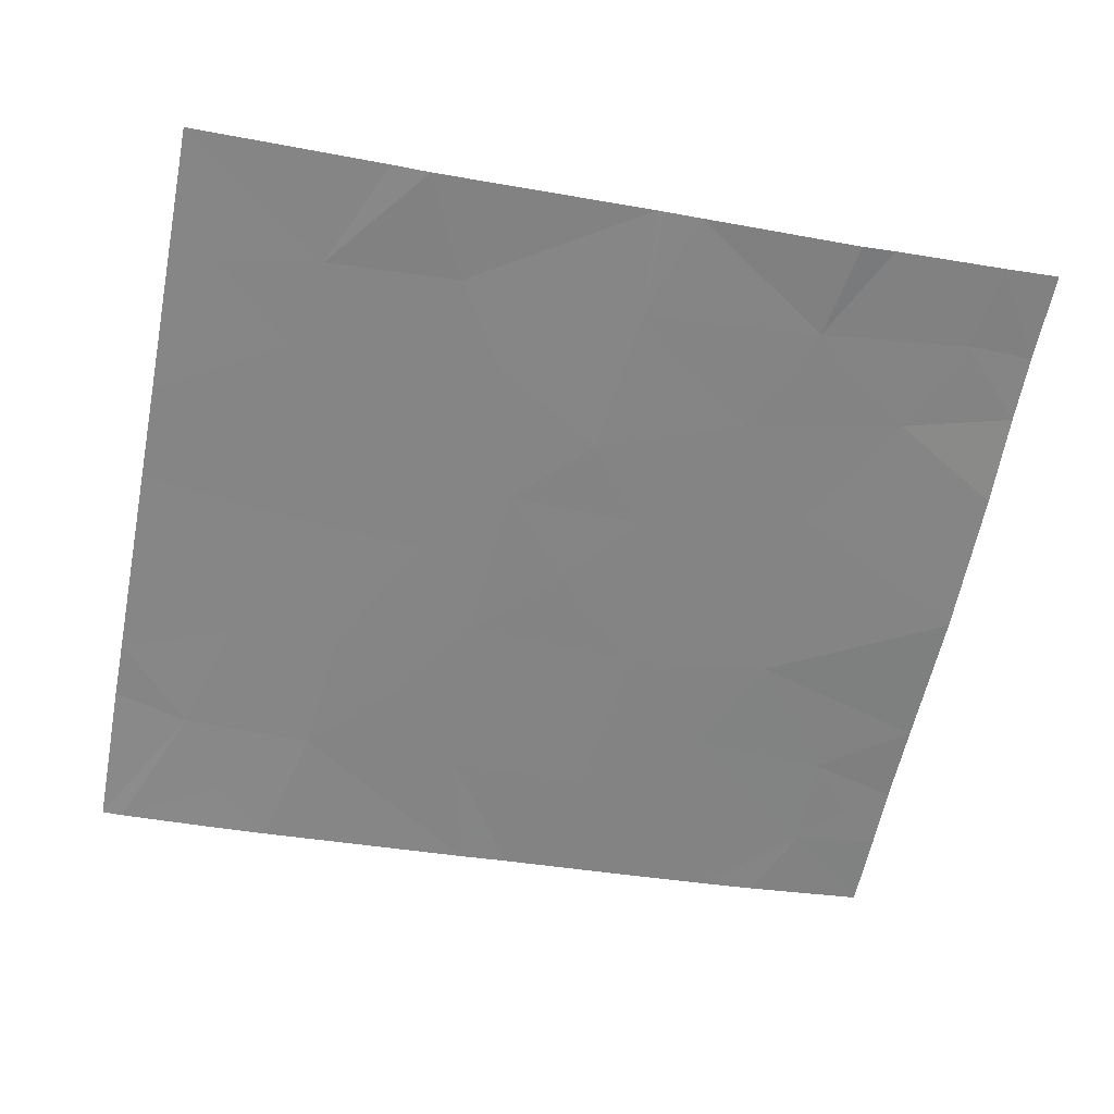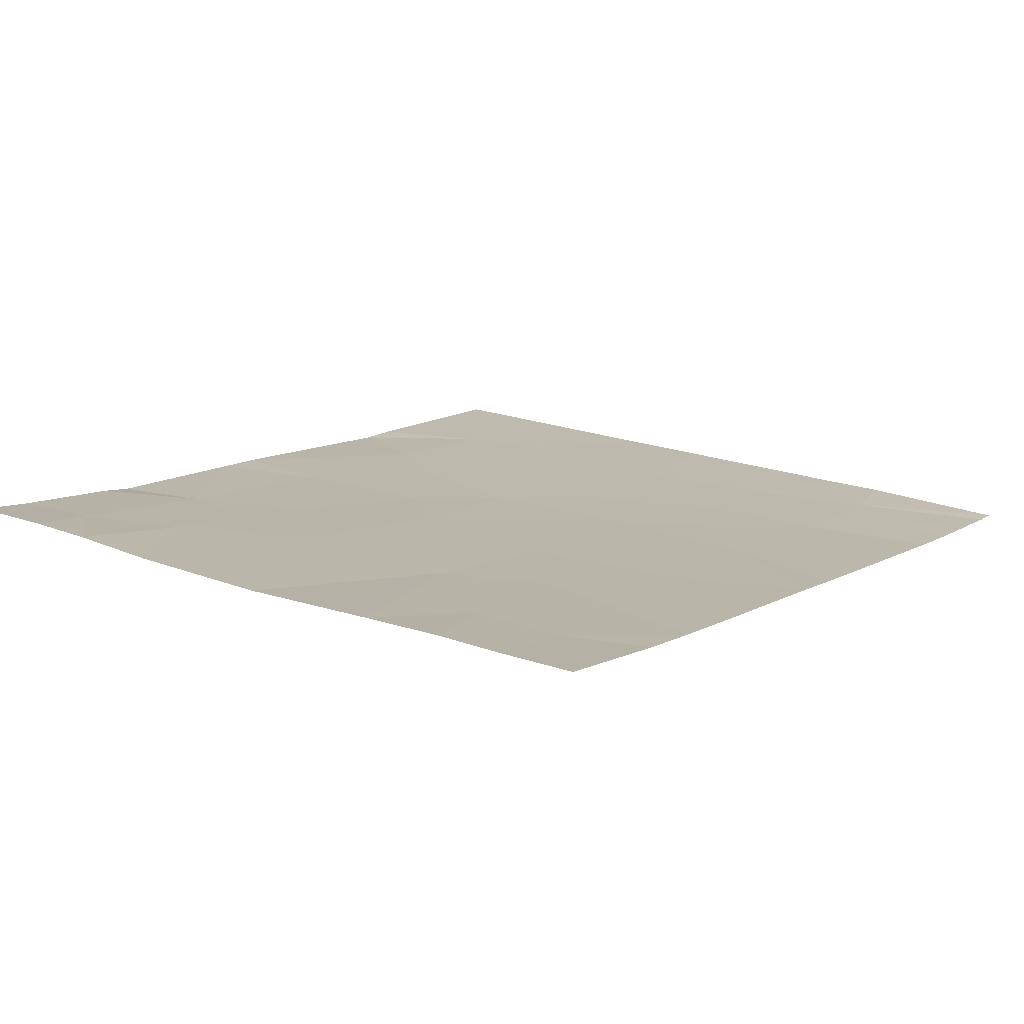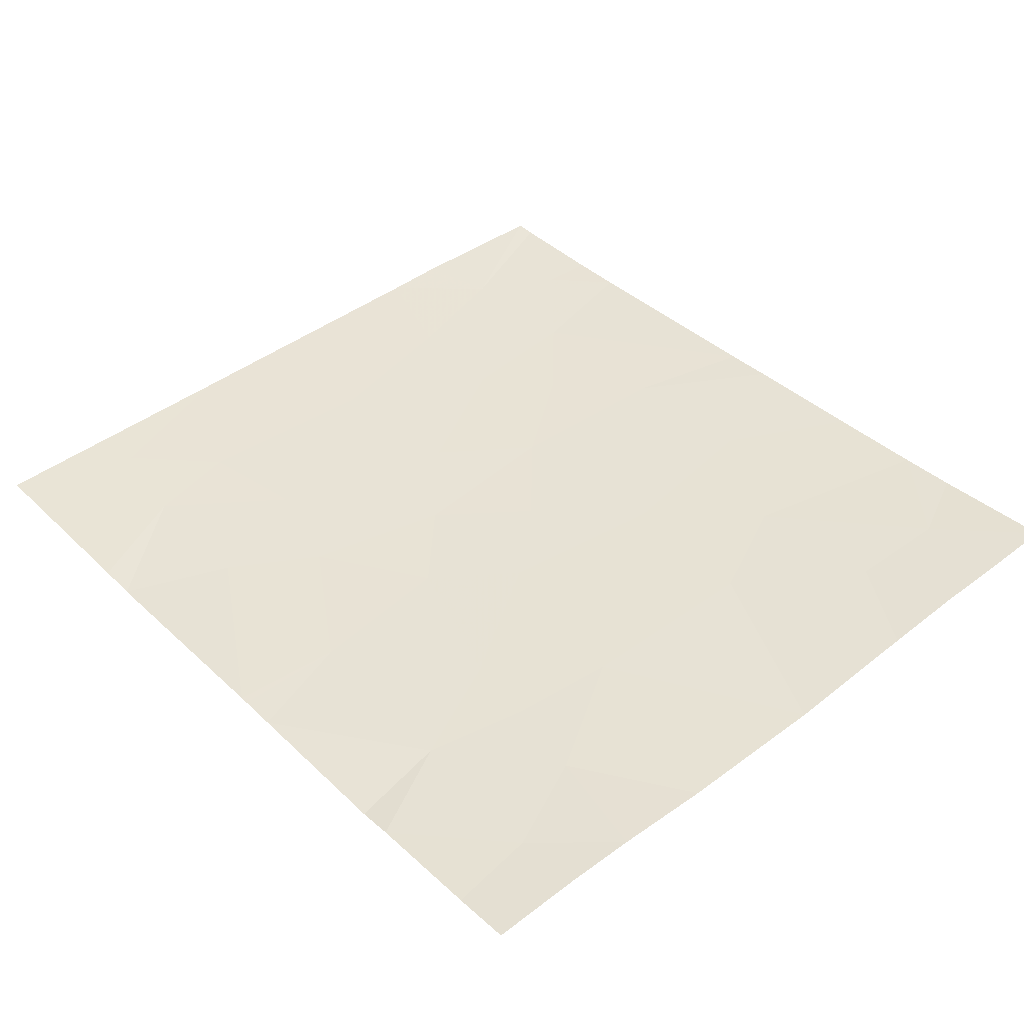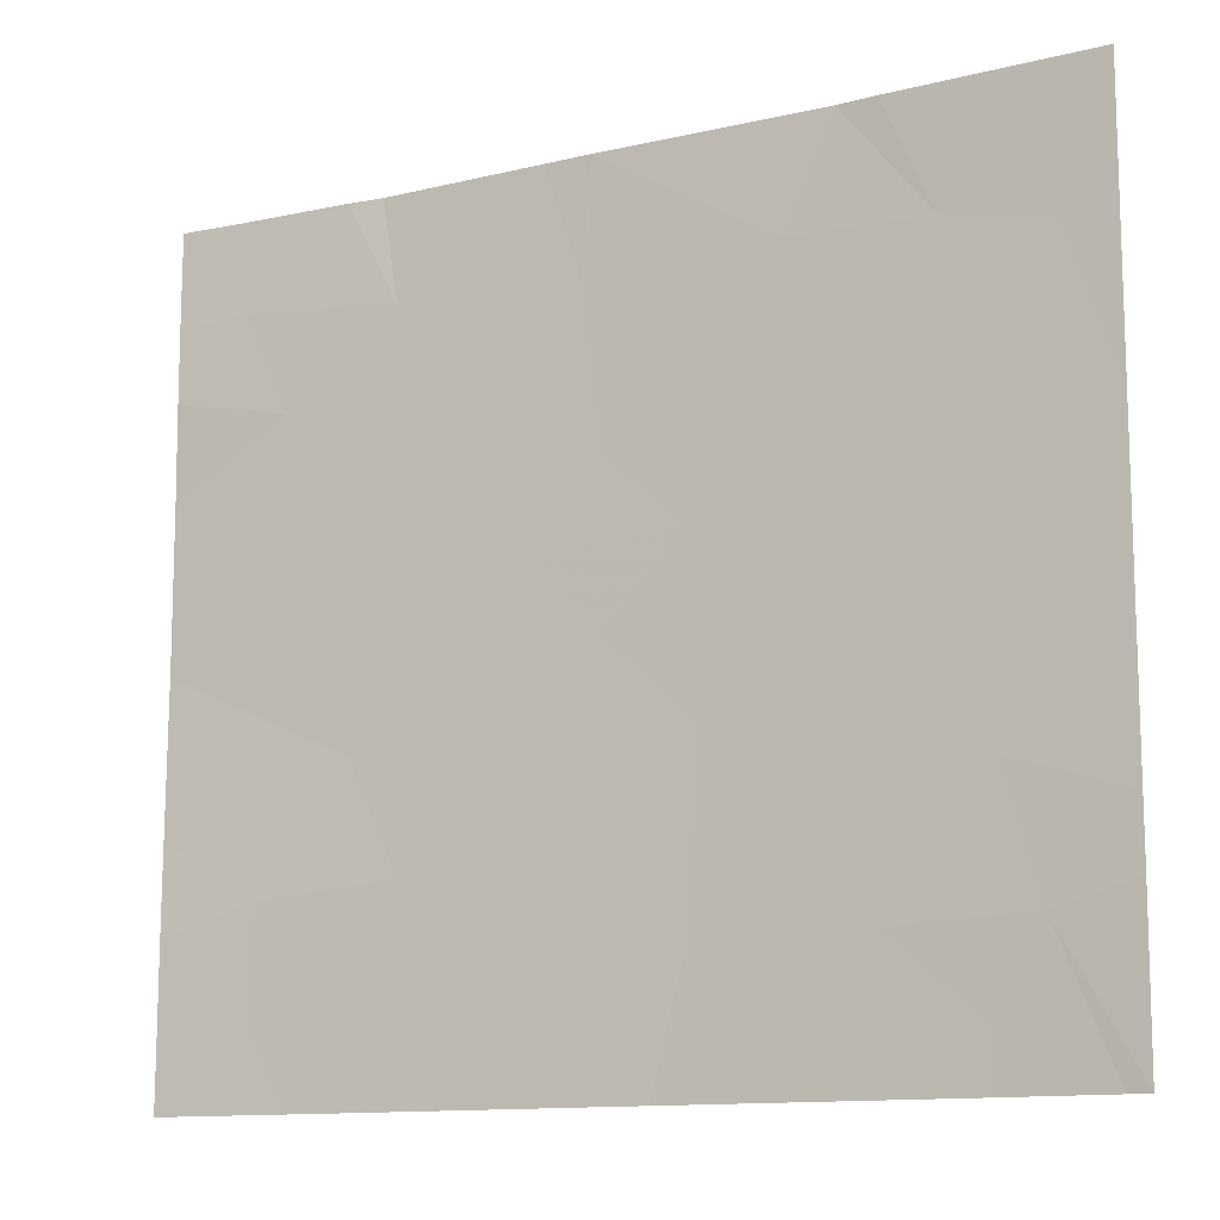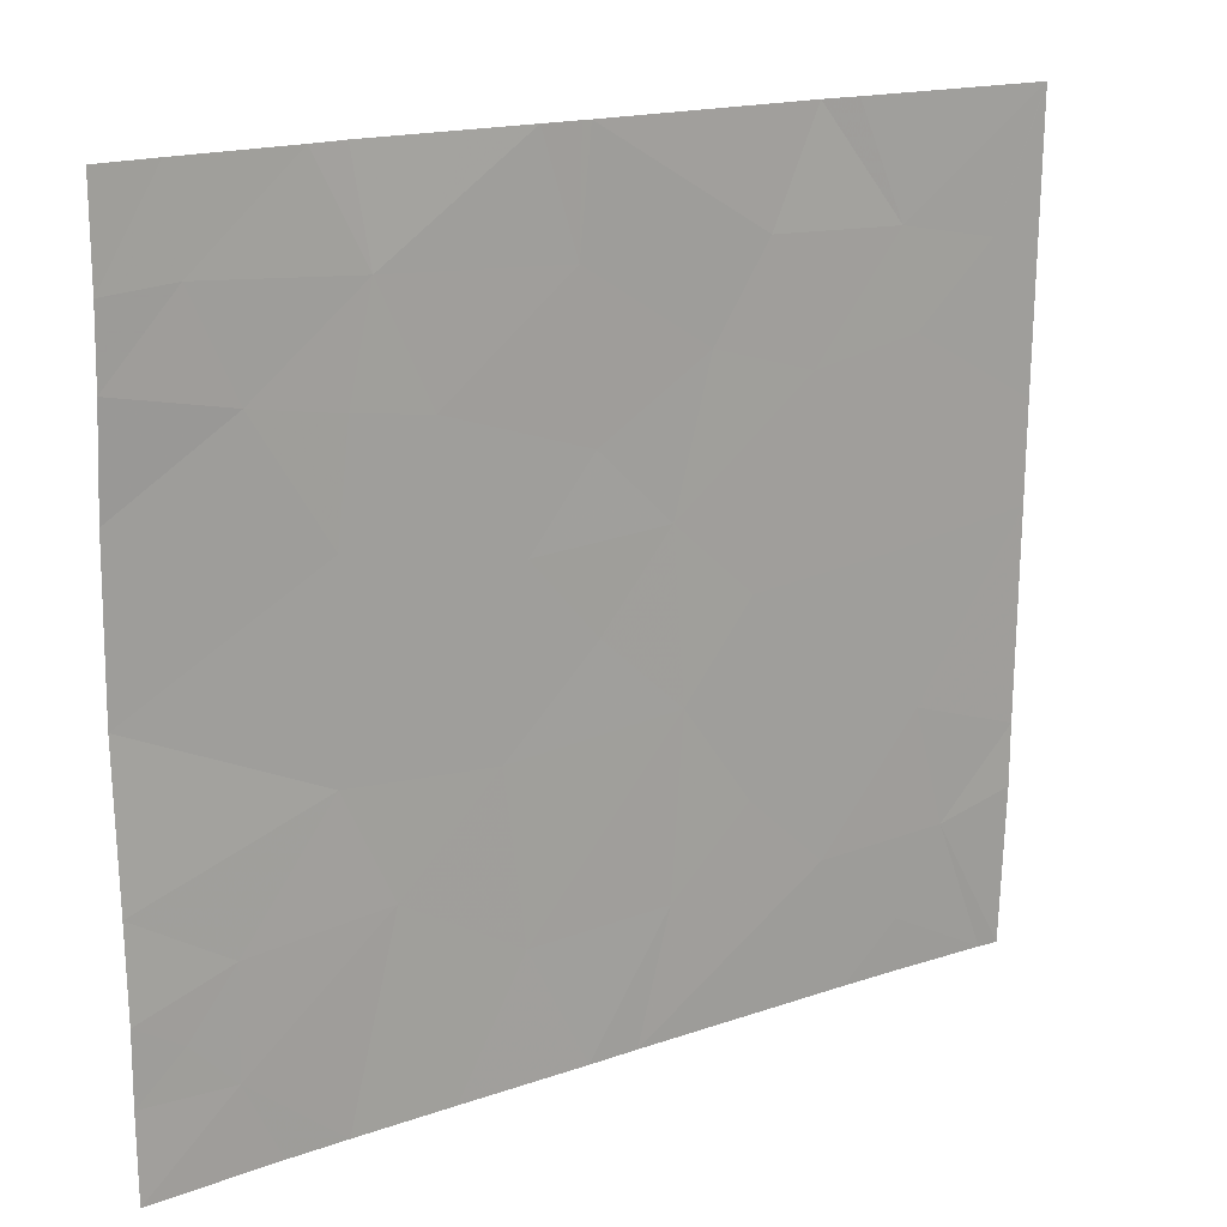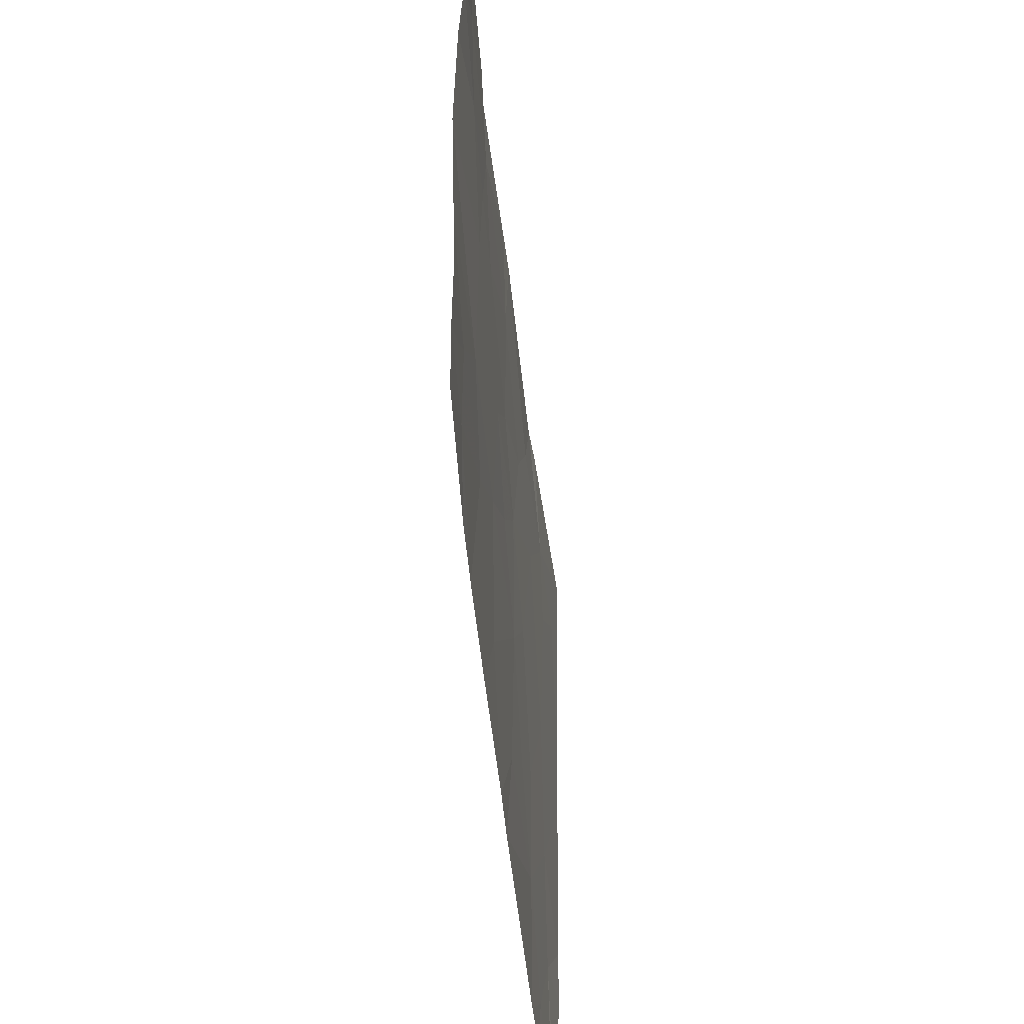
<metadata>
{"format":"obj","ext":"obj","renderer":"f3d","projection":"perspective","resolution":1024,"background":"white","views":[{"elev":-61.7,"azim":-11.5,"up":"+Y"},{"elev":17.1,"azim":127.0,"up":"+Y"},{"elev":45.6,"azim":48.8,"up":"+Y"},{"elev":-12.5,"azim":-147.3,"up":"+Z"},{"elev":17.0,"azim":149.7,"up":"+Z"},{"elev":-51.0,"azim":100.5,"up":"+Z"}]}
</metadata>
<code>
v -51.21 43.58 19.35
v -51.2 43.56 19.9
v -51.57 43.54 19.13
v -51.91 43.5 19.58
v -52.3 43.47 18.46
v -51.92 43.5 18.46
v -52.56 43.45 18.91
v -52.1 43.49 19.18
v -52.76 43.44 21.04
v -52.82 43.43 20.47
v -53.25 43.4 20.73
v -53.11 43.41 20.2
v -53.79 43.38 21.46
v -53.64 43.38 21.46
v -53.98 43.37 21.04
v -53.46 43.39 21.06
v -51.39 43.56 18.92
v -51.56 43.54 18.75
v -52.79 43.43 18.46
v -52.98 43.41 18.46
v -53.11 43.4 18.93
v -53.64 43.38 20.62
v -52.48 43.45 19.54
v -52.84 43.43 19.87
v -52.58 43.45 20.17
v -52.77 43.45 21.46
v -52.8 43.45 21.46
v -53.16 43.4 19.59
v -54.35 43.35 20.97
v -54.54 43.34 21.46
v -51.48 43.56 21.12
v -51.22 43.59 21.11
v -51.22 43.58 20.85
v -53.68 43.37 19.43
v -53.42 43.38 19.22
v -53.42 43.39 19.92
v -54.53 43.32 19.04
v -54.53 43.32 19.28
v -54.23 43.33 18.96
v -52.63 43.46 21.46
v -52.27 43.48 20.65
v -52.07 43.49 21.08
v -51.21 43.58 19.02
v -51.21 43.58 18.76
v -51.44 43.56 21.46
v -51.22 43.59 21.46
v -51.93 43.5 20.29
v -54.44 43.3 18.46
v -54.06 43.33 18.65
v -54.05 43.32 18.46
v -51.22 43.58 18.46
v -51.7 43.52 18.46
v -53.99 43.36 19.97
v -51.21 43.57 20.48
v -51.65 43.54 20.75
v -51.98 43.5 20.69
v -53.84 43.34 18.46
v -53.72 43.36 18.94
v -54.11 43.34 19.41
v -52.01 43.49 21.46
v -54.52 43.3 18.46
v -54.53 43.33 20.41
v -54.54 43.34 21.45
v -54.54 43.35 21.46
v -51.88 43.51 21.46
v -54.53 43.33 20.05
v -52.17 43.48 19.43
v -54.05 43.36 20.69
f 4 1 2
f 4 3 1
f 8 5 6
f 8 7 5
f 11 10 9
f 11 12 10
f 15 14 13
f 15 16 14
f 3 18 17
f 21 20 19
f 15 22 16
f 25 24 23
f 9 26 27
f 28 23 24
f 15 30 29
f 33 32 31
f 28 34 35
f 28 12 36
f 21 19 7
f 39 38 37
f 42 40 9
f 9 41 42
f 17 44 43
f 45 31 32
f 32 46 45
f 41 9 10
f 10 25 41
f 47 4 2
f 17 18 44
f 50 49 48
f 51 44 18
f 18 52 51
f 25 12 24
f 7 19 5
f 8 6 18
f 18 3 8
f 28 7 23
f 28 21 7
f 22 53 36
f 36 12 22
f 47 2 54
f 54 55 47
f 55 54 33
f 55 56 47
f 58 49 57
f 49 39 48
f 8 3 4
f 58 59 39
f 58 34 59
f 42 41 56
f 58 21 35
f 42 60 40
f 25 10 12
f 39 37 61
f 61 48 39
f 49 50 57
f 59 38 39
f 52 18 6
f 63 29 30
f 63 62 29
f 63 30 64
f 65 31 45
f 53 62 66
f 3 43 1
f 3 17 43
f 67 23 8
f 34 53 59
f 28 24 12
f 16 22 11
f 58 39 49
f 9 40 26
f 55 42 56
f 68 29 62
f 68 15 29
f 15 68 22
f 16 27 14
f 11 22 12
f 42 65 60
f 4 23 67
f 8 4 67
f 68 62 53
f 53 22 68
f 35 34 58
f 55 33 31
f 59 66 38
f 59 53 66
f 25 23 4
f 4 47 25
f 47 41 25
f 42 31 65
f 42 55 31
f 7 8 23
f 34 36 53
f 34 28 36
f 21 28 35
f 58 57 20
f 20 21 58
f 16 9 27
f 16 11 9
f 56 41 47
f 15 13 30

</code>
